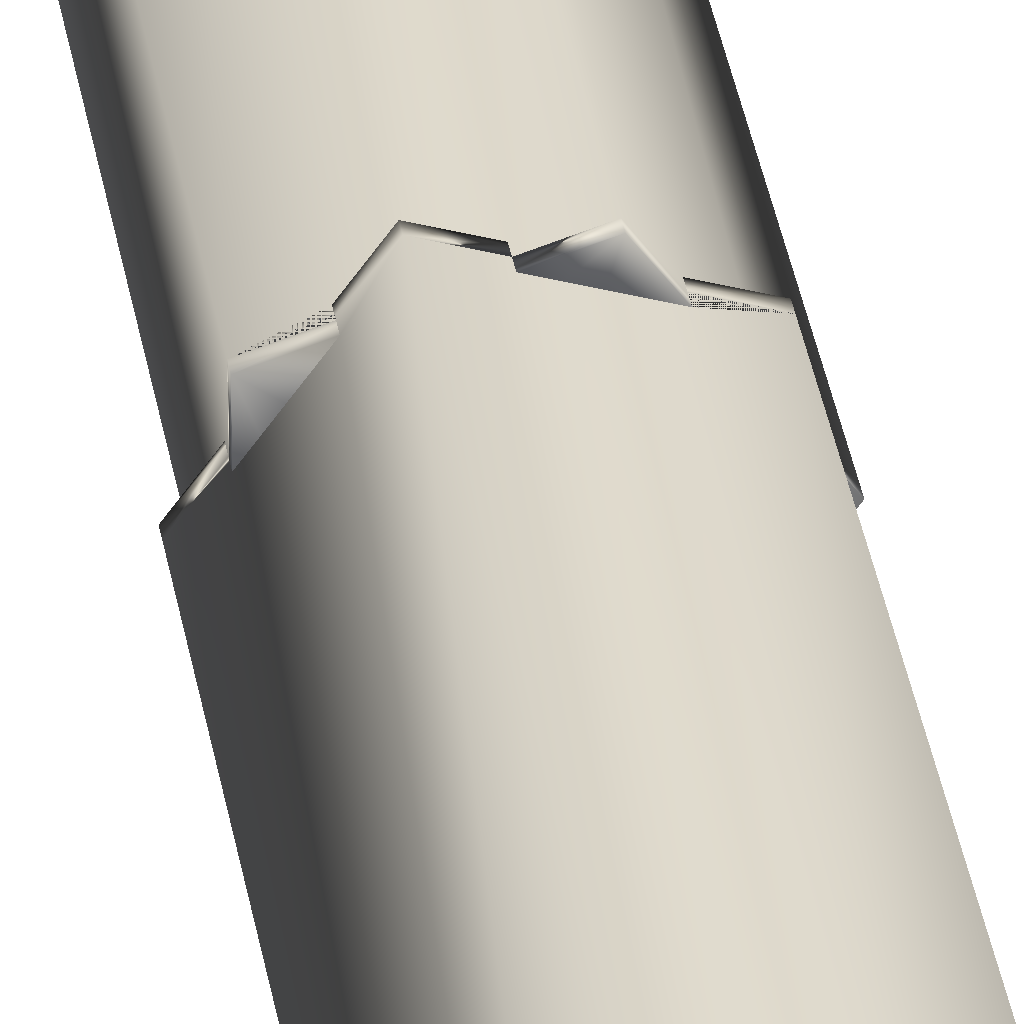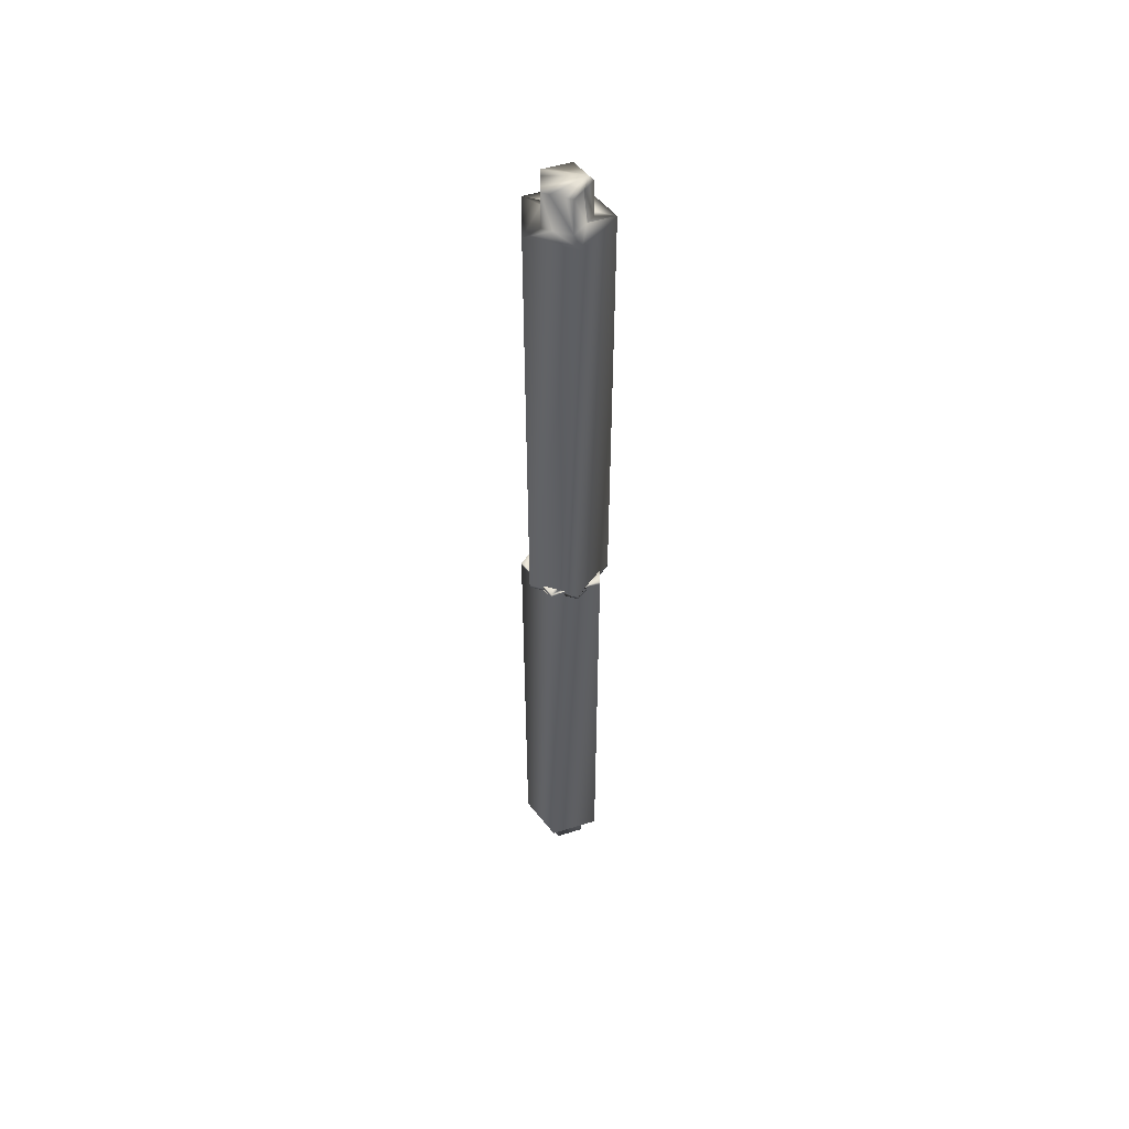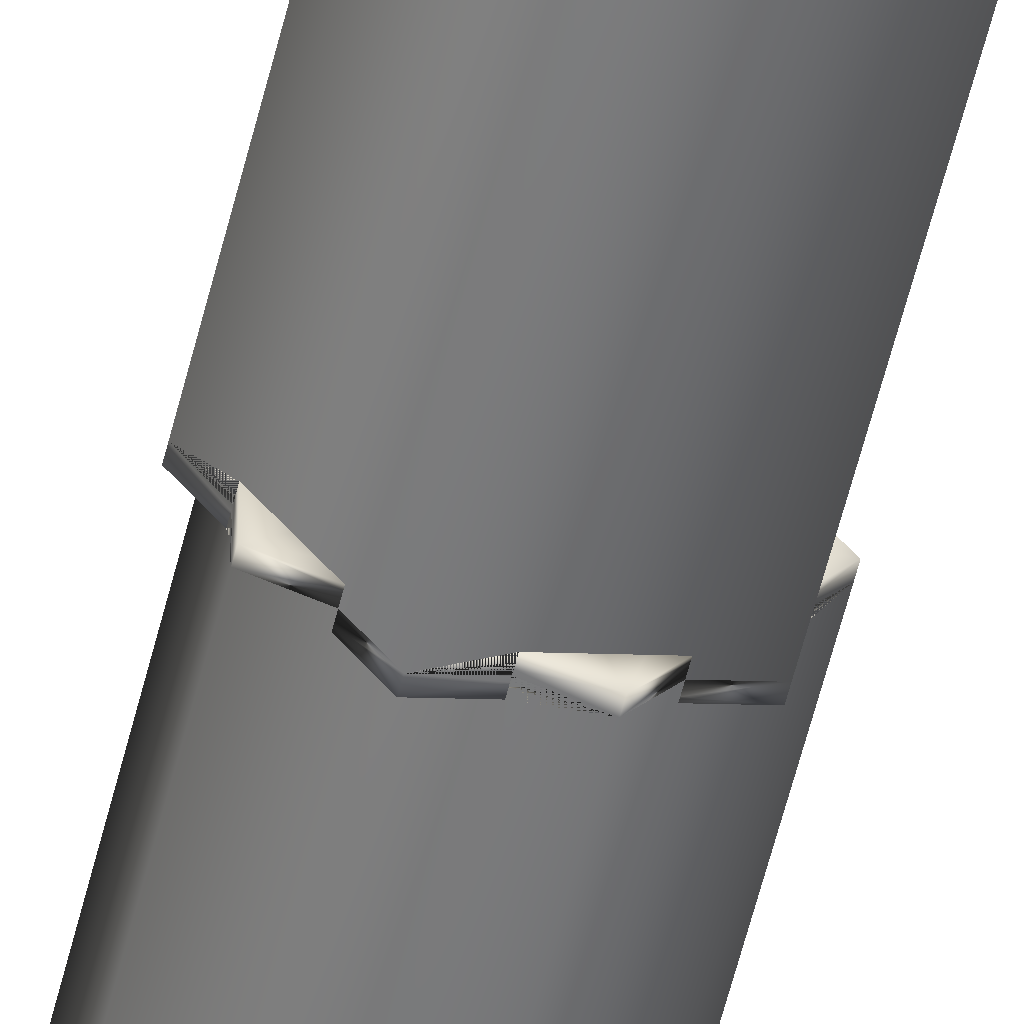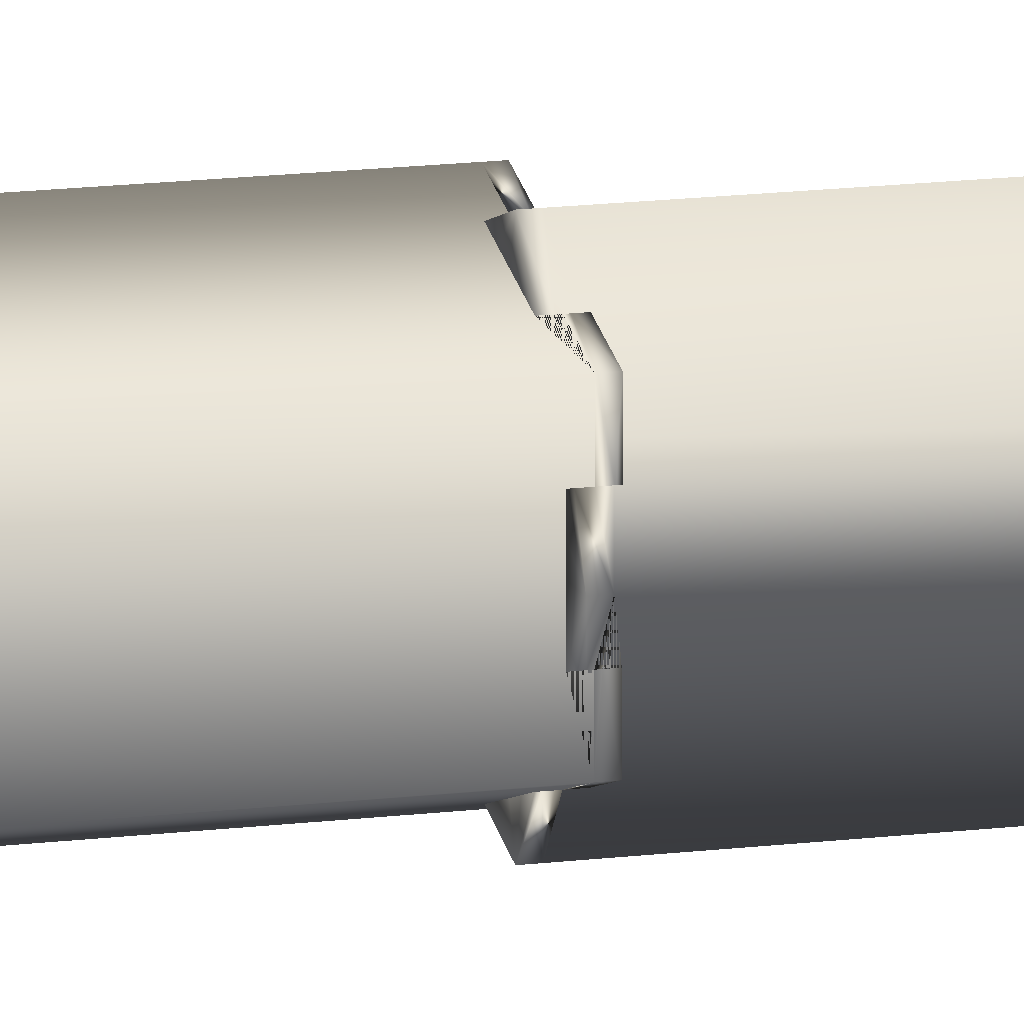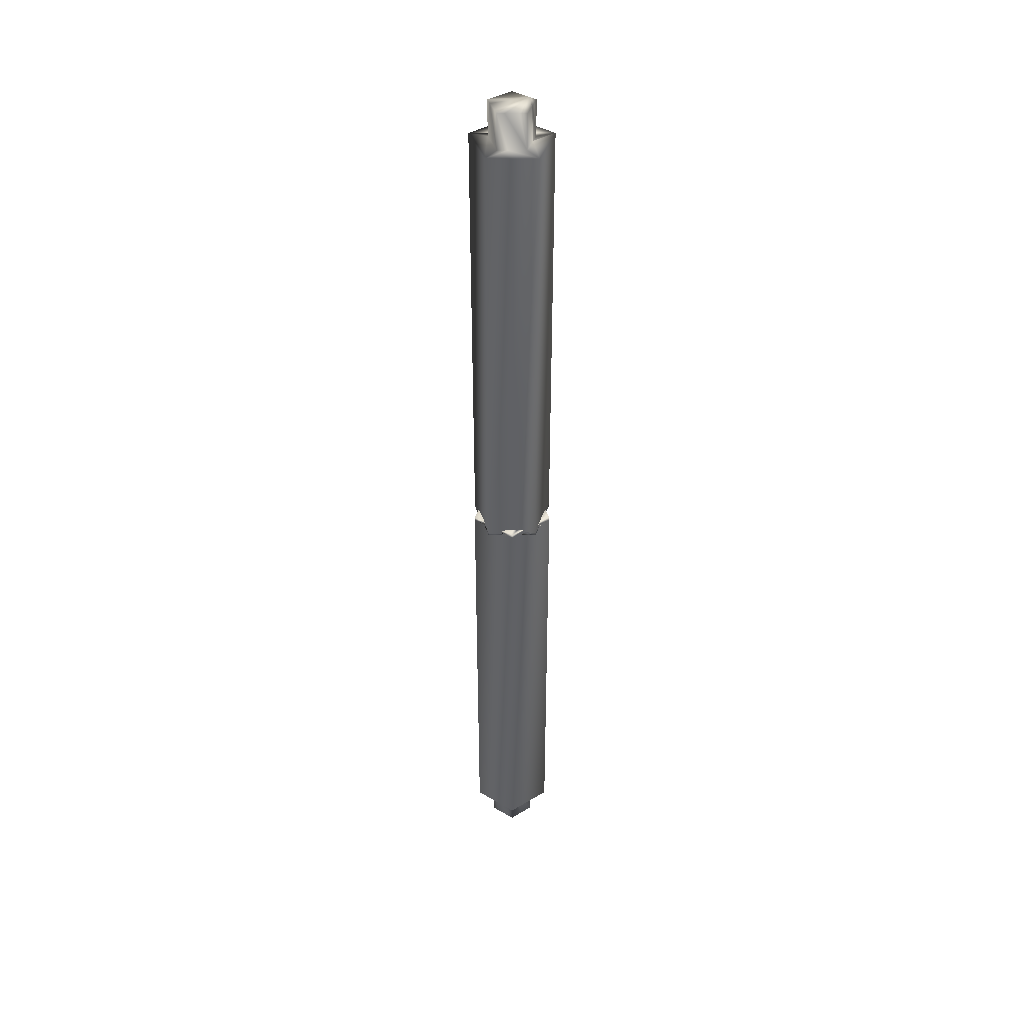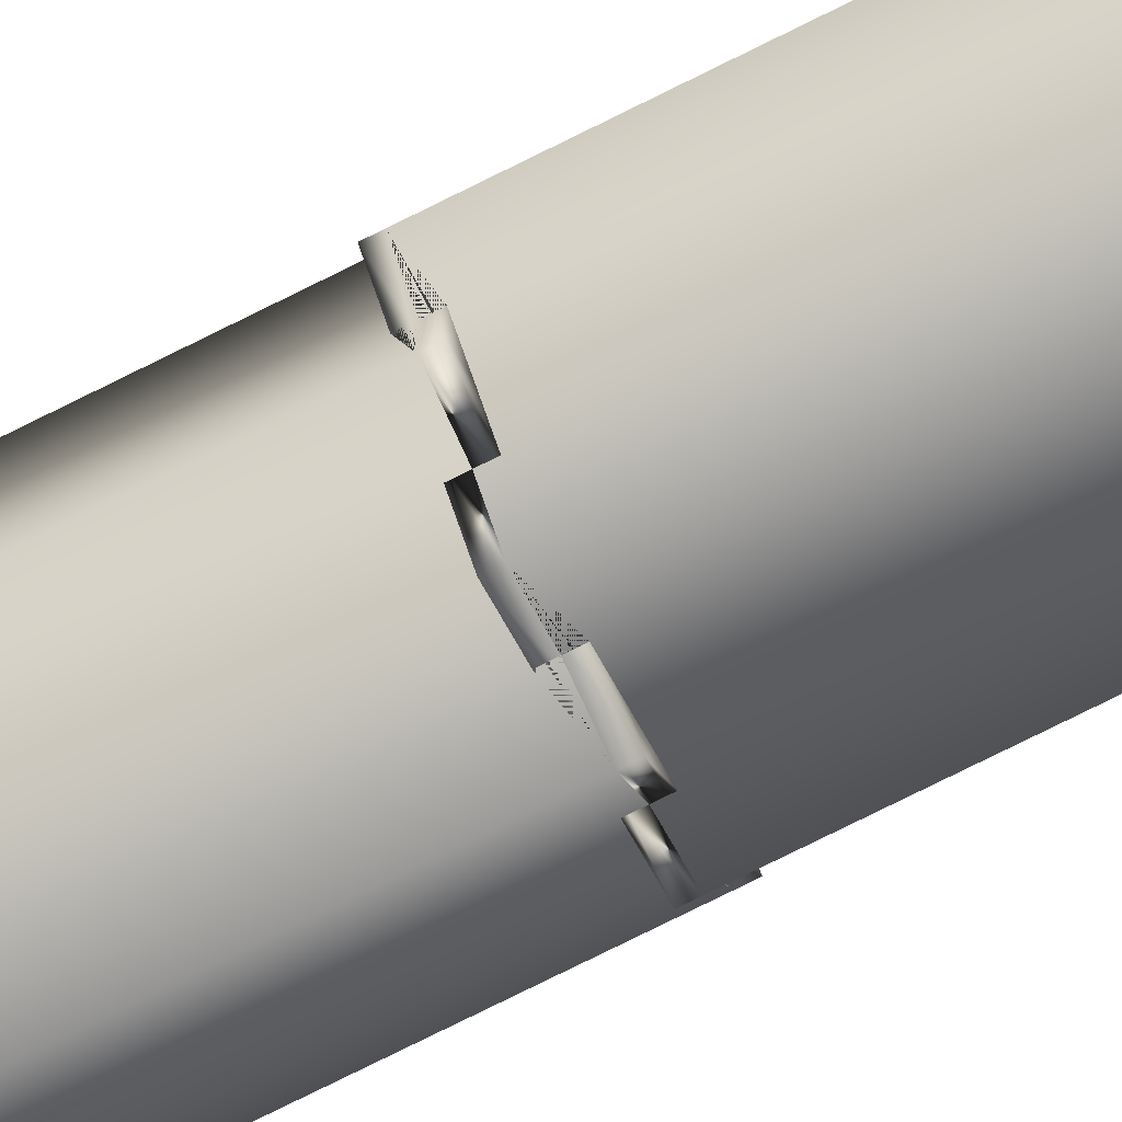
<metadata>
{"format":"obj","ext":"obj","renderer":"f3d","projection":"perspective","resolution":1024,"background":"white","views":[{"elev":32.7,"azim":-8.5,"up":"+Z"},{"elev":51.8,"azim":71.2,"up":"+Y"},{"elev":-57.5,"azim":-13.7,"up":"+Z"},{"elev":13.8,"azim":73.5,"up":"+Z"},{"elev":40.8,"azim":53.8,"up":"+Y"},{"elev":-73.6,"azim":-63.2,"up":"+Z"}]}
</metadata>
<code>
v -3.698 -0.3729 -2.687
v -2.992 -0.3729 -2.173
v -3.698 -0.3729 -1.202
v -3.698 -0.1031 -1.202
v -3.698 0 -2.687
v -2.664 -0.3729 -2.624
v -4.571 0 0
v -3.698 0 -1.202
v -2.286 -0.3729 -3.145
v -2.286 -0.2698 -3.145
v -2.286 0 -3.145
v -1.413 0 -4.347
v -1.413 -48.66 -4.347
v -4.571 -48.66 0
v -3.698 0.1031 -1.202
v -2.286 0.2698 -3.145
v -1.413 0.3729 -4.347
v 3.698 -48.66 -2.687
v -3.698 0.3729 -1.202
v -3.698 0.3729 0
v -3.698 0.3729 0.5574
v -3.698 0.3729 1.202
v -3.698 0.2698 1.202
v -3.698 0 1.202
v -3.698 0 2.687
v -3.698 48.66 2.687
v 1.413 0 -4.347
v 0 0 -3.888
v 0 0.1031 -3.888
v 0 0.3729 -3.888
v -1.143 0.3729 -3.517
v -1.673 0.3729 -3.345
v -2.286 0.3729 -3.145
v -3.698 48.66 -2.687
v -3.698 -0.3729 1.202
v -1.413 -48.66 -1.554
v -4.571 0.3729 0
v 0 -0.1031 -3.888
v 0 -0.3729 -3.888
v 1.143 -0.3729 -3.517
v 1.673 -0.3729 -3.345
v 2.286 -0.3729 -3.145
v 2.286 -0.2698 -3.145
v 2.286 0 -3.145
v 3.698 0 -2.687
v 0.2294 -48.66 -2.087
v -3.698 -0.2698 1.202
v -3.698 -0.3729 2.687
v 1.413 48.66 4.347
v 1.413 48.66 -4.347
v -3.319 -0.3729 1.723
v -1.333 -48.66 -1.664
v -2.541 -48.66 0
v 1.413 -0.3729 -4.347
v 2.286 0.2698 -3.145
v 3.698 0.3729 -2.687
v 3.698 -48.66 2.687
v -0.7854 -48.66 -2.417
v 2.056 -48.66 -1.494
v -2.056 48.66 0.4267
v -2.286 -0.103 3.145
v -2.286 -0.3729 3.145
v -2.286 0 3.145
v -2.286 0.1031 3.145
v -2.286 0.3729 3.145
v -1.143 0.3729 3.517
v -0.6126 0.3729 3.689
v 0 0.3729 3.888
v 0 0.2698 3.888
v 0 0 3.888
v 1.413 0 4.347
v -2.056 48.66 1.494
v 4.571 0 0
v 3.698 0 -1.202
v 3.698 0.1031 -1.202
v 3.698 0.3729 -1.202
v 2.992 0.3729 -2.173
v 2.664 0.3729 -2.624
v 2.286 0.3729 -3.145
v -0.2294 48.66 -2.087
v -2.992 -0.3729 2.174
v -1.715 -52.65 -1.138
v -1.656 -52.65 -1.219
v -1.413 -48.66 1.554
v -2.541 -52.65 0
v 3.698 -0.1031 -1.202
v 3.698 -0.3729 -1.202
v 3.698 -0.3729 0
v 3.698 -0.3729 0.5574
v 3.698 -0.3729 1.202
v 3.698 -0.2698 1.202
v 3.698 0 1.202
v 3.698 0 2.687
v 2.056 -48.66 0.4267
v -2.056 48.66 0.59
v -2.056 48.66 -1.494
v -1.413 0 4.347
v -1.413 0.3729 4.347
v 0 -0.2698 3.888
v 1.413 -0.3729 4.347
v 4.571 48.66 0
v 0.7854 48.66 2.417
v 0.7854 48.66 -2.417
v -1.255 -52.65 -1.77
v -1.245 -52.65 1.785
v -2.071 -52.65 0.6467
v -1.413 -48.66 4.347
v 4.571 -0.3729 0
v 3.698 0.2698 1.202
v 3.698 0.3729 2.687
v 2.056 -48.66 0.59
v -0.7854 -52.65 -2.417
v 1.296 -52.65 -1.741
v 2.286 0 3.145
v 2.286 -0.1031 3.145
v 2.286 -0.3729 3.145
v 1.143 -0.3729 3.517
v 0.6126 -0.3729 3.689
v 0 -0.3729 3.888
v 2.286 0.3729 3.145
v 1.413 48.66 1.554
v -2.056 52.65 0.03253
v -2.056 52.65 0.6944
v -1.265 52.65 1.751
v 0.02515 52.65 2.17
v 3.698 0.3729 1.202
v 1.413 48.66 -1.554
v 1.333 48.66 -1.664
v -0.7854 -52.65 2.417
v -0.7854 -48.66 2.417
v 2.286 0.103 3.145
v 2.056 -48.66 1.494
v 2.056 -52.65 -1.494
v 2.056 -52.65 0.03253
v -2.056 52.65 -1.494
v 2.992 0.3729 2.174
v 2.541 48.66 0
v -0.006064 52.65 -2.16
v -1.296 52.65 -1.741
v -2.056 52.65 1.494
v 0.7854 52.65 2.417
v 1.245 52.65 1.785
v 2.071 52.65 0.6467
v 2.541 52.65 0
v 1.715 52.65 -1.138
v 1.692 52.65 -1.169
v 1.656 52.65 -1.219
v 1.255 52.65 -1.77
v 0.7854 52.65 -2.417
v 3.319 0.3729 1.723
v -0.02515 -52.65 2.17
v 2.056 -52.65 0.6944
v 1.265 -52.65 1.751
v 2.056 -52.65 1.494
g mmGroup0
f 1 2 3
f 2 1 6
f 8 5 4
f 6 1 9
f 7 13 14
f 8 7 15
f 1 10 9
f 12 18 13
f 13 36 14
f 17 16 33
f 13 18 46
f 5 26 34
f 37 20 19
f 20 37 21
f 21 37 22
f 37 23 22
f 25 49 26
f 27 34 50
f 28 27 38
f 28 12 29
f 30 17 31
f 31 17 32
f 32 17 33
f 36 13 52
f 14 36 53
f 39 54 40
f 40 54 41
f 41 54 42
f 54 43 42
f 45 57 18
f 46 58 13
f 18 59 46
f 26 60 34
f 48 47 35
f 26 49 72
f 50 34 80
f 51 48 35
f 13 58 52
f 84 14 53
f 56 55 79
f 57 94 18
f 59 58 46
f 94 59 18
f 60 26 95
f 60 96 34
f 63 25 61
f 62 48 81
f 63 97 64
f 98 66 65
f 66 98 67
f 67 98 68
f 98 69 68
f 71 101 49
f 95 26 72
f 49 102 72
f 73 50 101
f 74 73 86
f 74 45 75
f 56 77 76
f 77 56 78
f 78 56 79
f 80 103 50
f 34 96 80
f 81 48 51
f 107 14 84
f 106 53 85
f 108 88 87
f 88 108 89
f 89 108 90
f 108 91 90
f 93 107 57
f 94 57 111
f 111 59 94
f 95 96 60
f 100 99 119
f 49 101 121
f 121 102 49
f 50 127 101
f 96 103 80
f 50 103 128
f 104 58 112
f 84 130 107
f 97 14 107
f 110 109 126
f 57 107 132
f 111 57 132
f 113 59 133
f 114 93 131
f 114 71 115
f 100 117 116
f 117 100 118
f 118 100 119
f 121 101 137
f 123 72 140
f 140 72 124
f 125 102 141
f 127 50 128
f 101 127 137
f 151 130 129
f 107 130 132
f 120 110 136
f 150 110 126
f 139 96 135
f 149 103 138
f 143 137 144
f 145 127 146
f 148 103 149
f 136 110 150
f 152 132 154
f 154 132 153
f 4 5 1
f 4 1 3
f 7 8 4
f 7 4 3
f 7 3 2
f 7 2 6
f 7 6 9
f 7 9 10
f 7 10 11
f 7 11 12
f 7 12 13
f 5 11 10
f 5 10 1
f 12 11 16
f 12 16 17
f 5 8 15
f 5 15 19
f 5 19 20
f 5 20 21
f 5 21 22
f 5 22 23
f 5 23 24
f 5 24 25
f 5 25 26
f 27 28 29
f 27 29 30
f 27 30 31
f 27 31 32
f 27 32 33
f 27 33 16
f 27 16 11
f 27 11 5
f 27 5 34
f 62 81 51
f 62 51 35
f 62 35 47
f 62 47 24
f 62 24 7
f 62 7 14
f 62 14 97
f 62 97 63
f 62 63 61
f 15 7 37
f 15 37 19
f 29 12 17
f 29 17 30
f 12 28 38
f 12 38 39
f 12 39 40
f 12 40 41
f 12 41 42
f 12 42 43
f 12 43 44
f 12 44 45
f 12 45 18
f 7 24 23
f 7 23 37
f 25 24 47
f 25 47 48
f 38 27 54
f 38 54 39
f 27 44 43
f 27 43 54
f 45 44 55
f 45 55 56
f 61 25 48
f 61 48 62
f 25 63 64
f 25 64 65
f 25 65 66
f 25 66 67
f 25 67 68
f 25 68 69
f 25 69 70
f 25 70 71
f 25 71 49
f 73 74 75
f 73 75 76
f 73 76 77
f 73 77 78
f 73 78 79
f 73 79 55
f 73 55 44
f 73 44 27
f 73 27 50
f 82 36 52
f 82 52 83
f 85 53 36
f 85 36 82
f 75 45 56
f 75 56 76
f 45 74 86
f 45 86 87
f 45 87 88
f 45 88 89
f 45 89 90
f 45 90 91
f 45 91 92
f 45 92 93
f 45 93 57
f 64 97 98
f 64 98 65
f 97 70 69
f 97 69 98
f 71 70 99
f 71 99 100
f 83 52 58
f 83 58 104
f 105 84 53
f 105 53 106
f 86 73 108
f 86 108 87
f 73 92 91
f 73 91 108
f 93 92 109
f 93 109 110
f 112 58 59
f 112 59 113
f 93 114 115
f 93 115 116
f 93 116 117
f 93 117 118
f 93 118 119
f 93 119 99
f 93 99 70
f 93 70 97
f 93 97 107
f 115 71 100
f 115 100 116
f 122 95 72
f 122 72 123
f 124 72 102
f 124 102 125
f 129 130 84
f 129 84 105
f 150 126 109
f 150 109 92
f 150 92 73
f 150 73 101
f 150 101 71
f 150 71 114
f 150 114 131
f 150 131 120
f 150 120 136
f 131 93 110
f 131 110 120
f 133 59 111
f 133 111 134
f 135 96 95
f 135 95 122
f 138 139 135
f 138 135 122
f 138 122 123
f 138 123 140
f 138 140 124
f 138 124 125
f 138 125 141
f 138 141 142
f 138 142 143
f 138 143 144
f 138 144 145
f 138 145 146
f 138 146 147
f 138 147 148
f 138 148 149
f 141 102 121
f 141 121 142
f 138 103 96
f 138 96 139
f 147 128 103
f 147 103 148
f 134 111 132
f 134 132 152
f 142 121 137
f 142 137 143
f 144 137 127
f 144 127 145
f 146 127 128
f 146 128 147
f 153 132 130
f 153 130 151
f 106 85 82
f 106 82 83
f 106 83 104
f 106 104 112
f 106 112 113
f 106 113 133
f 106 133 134
f 106 134 152
f 106 152 154
f 106 154 153
f 106 153 151
f 106 151 129
f 106 129 105

</code>
